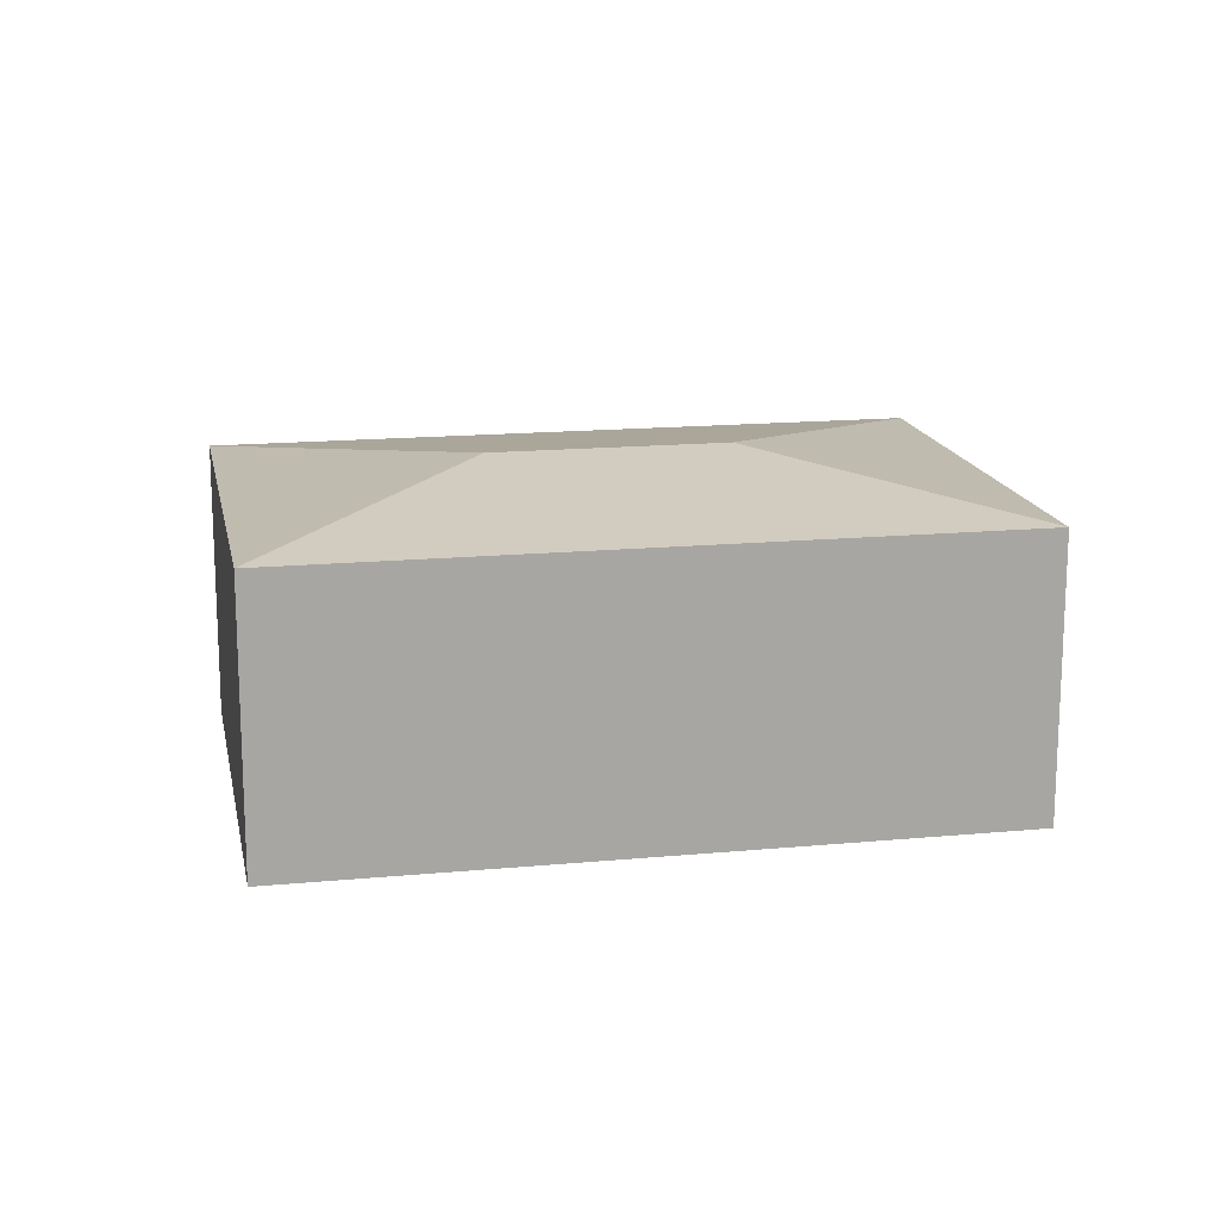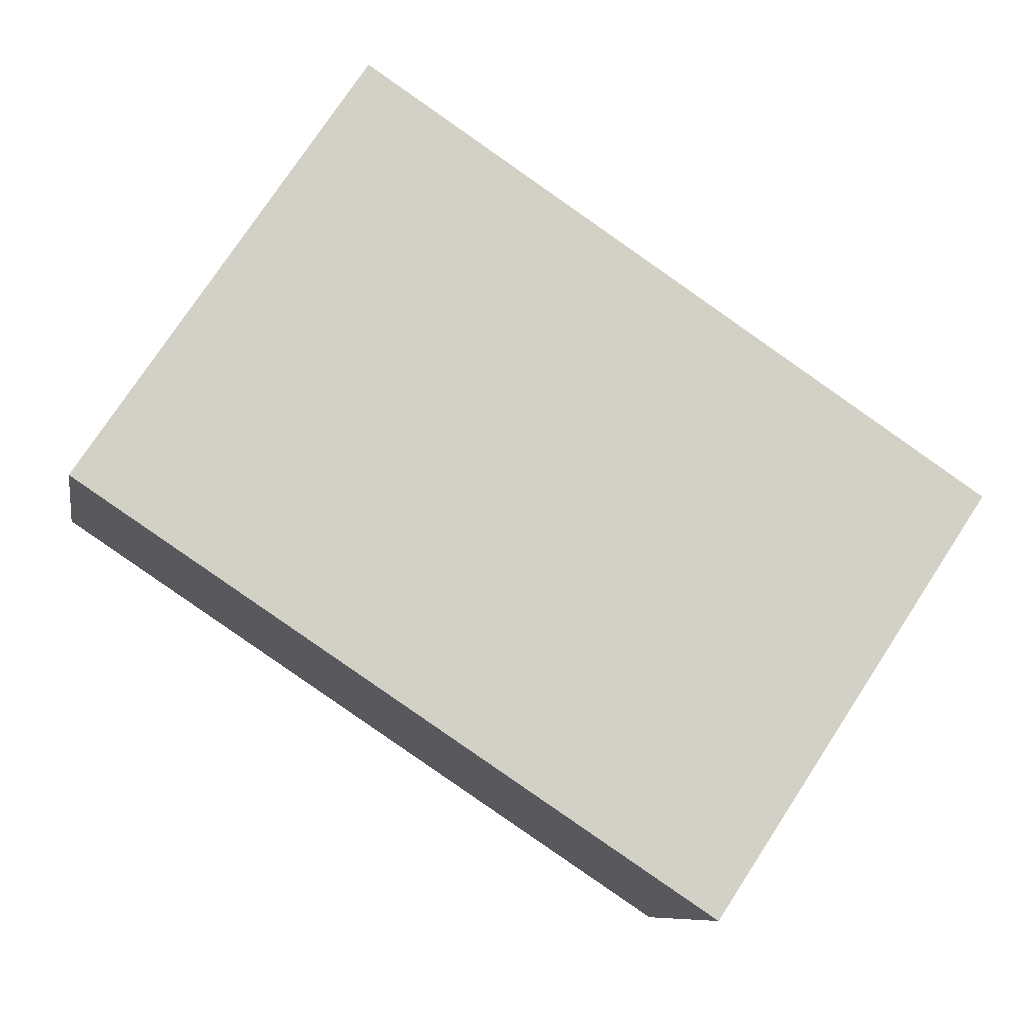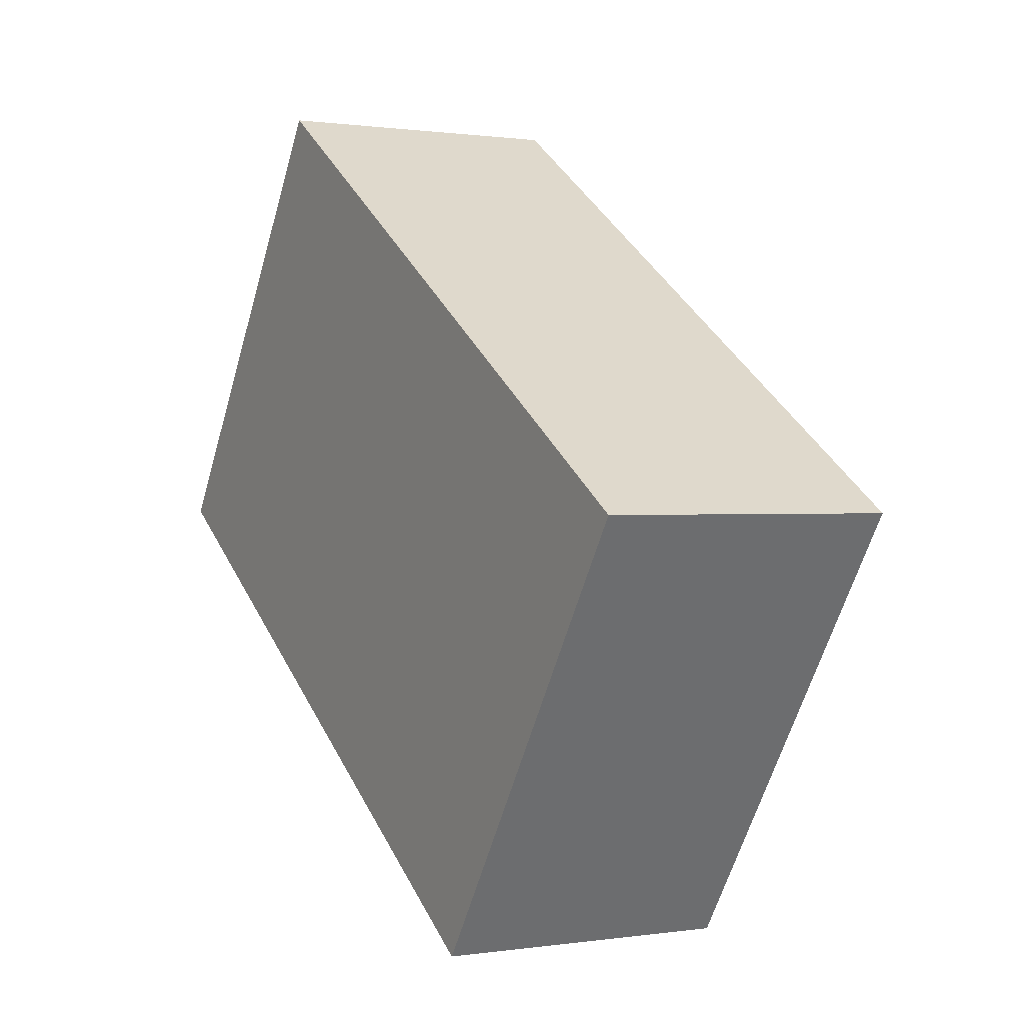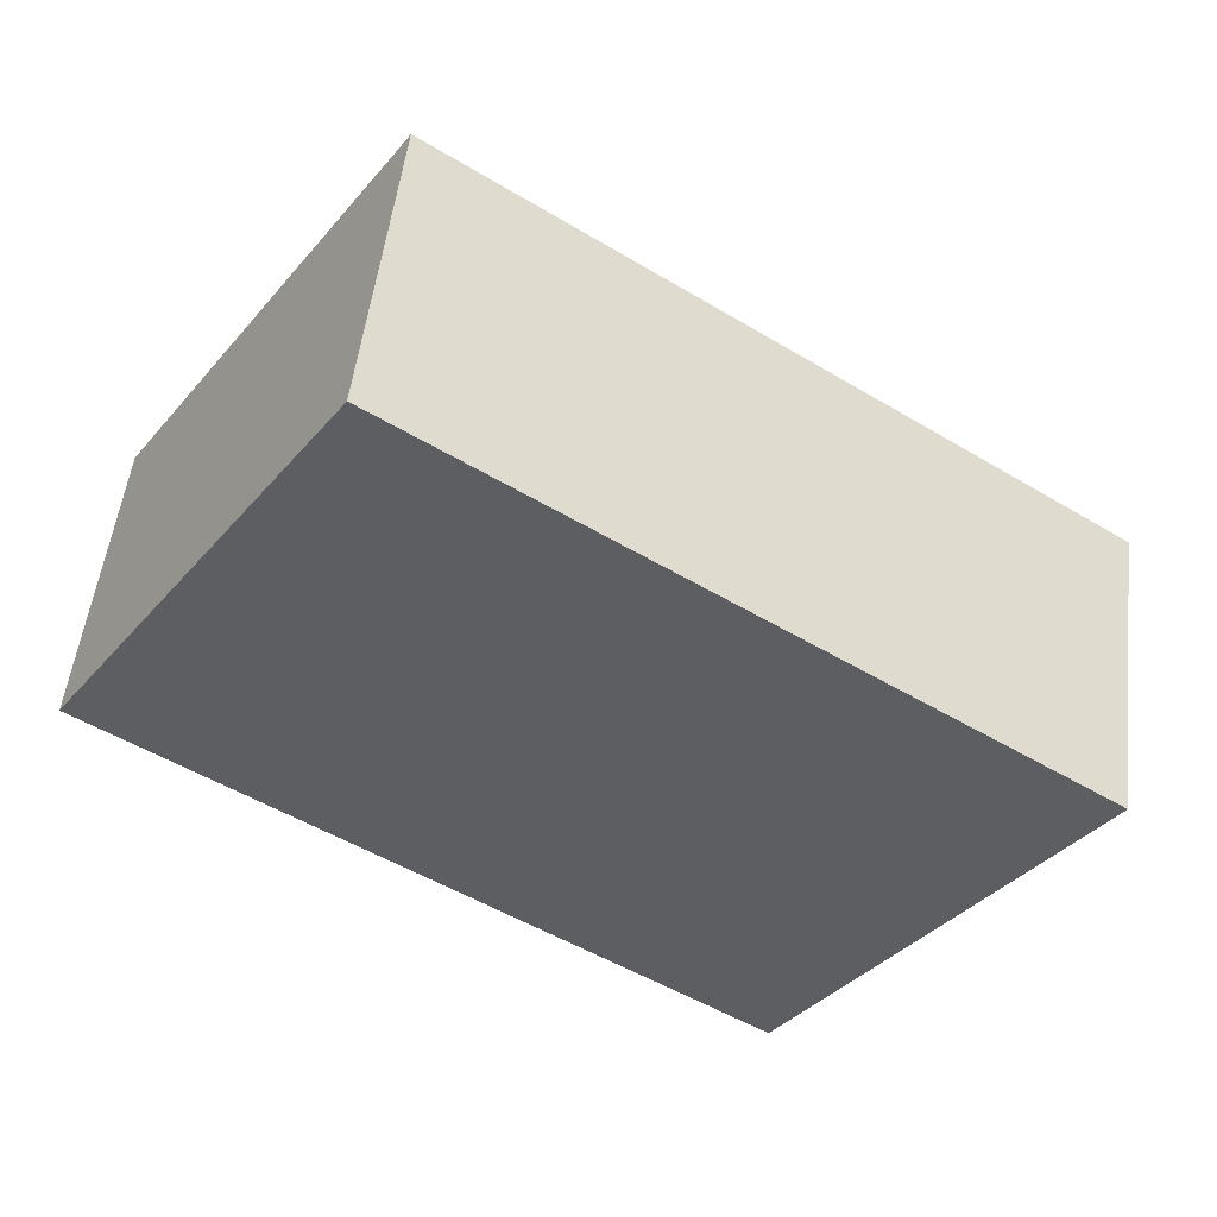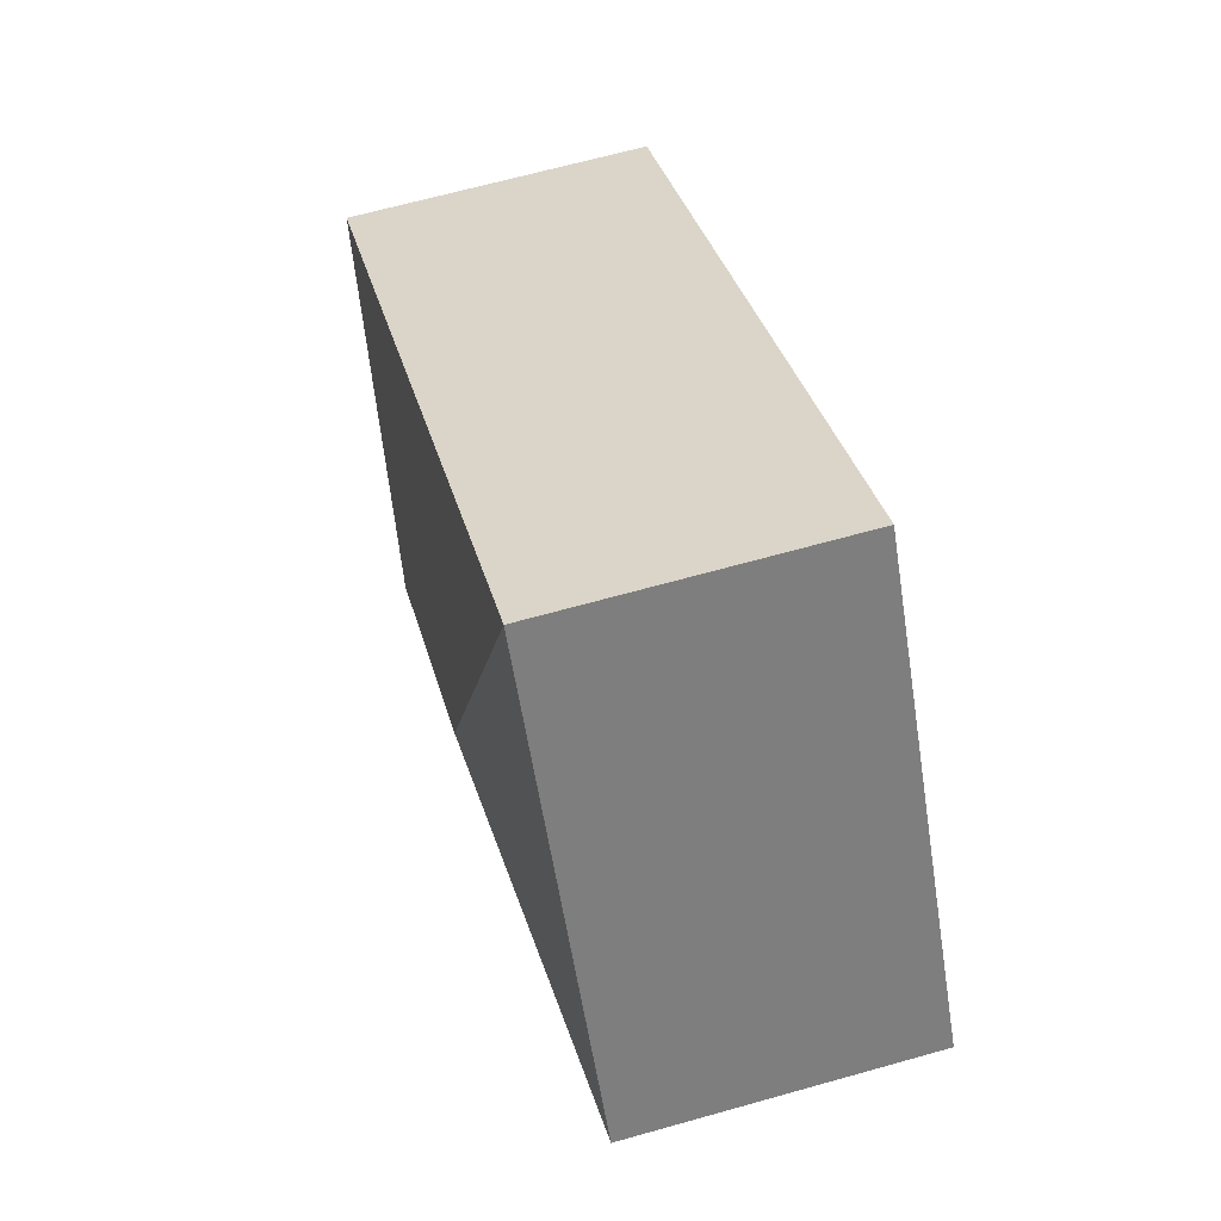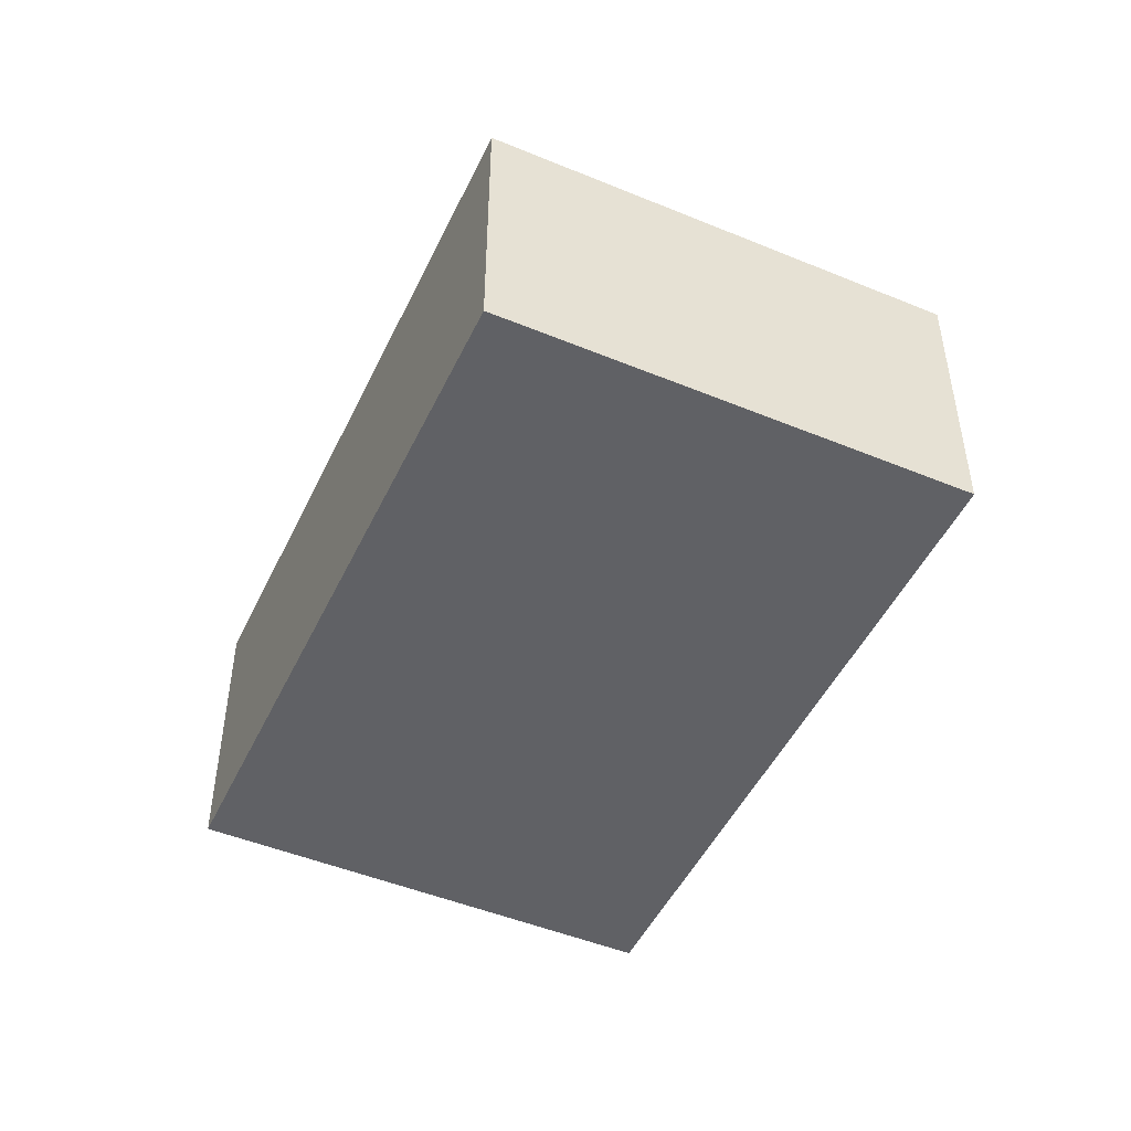
<metadata>
{"format":"obj","ext":"obj","renderer":"f3d","projection":"perspective","resolution":1024,"background":"white","views":[{"elev":15.9,"azim":-157.5,"up":"+Y"},{"elev":-9.0,"azim":-9.9,"up":"+Z"},{"elev":0.6,"azim":60.4,"up":"+Z"},{"elev":51.2,"azim":6.7,"up":"+Z"},{"elev":65.6,"azim":-105.8,"up":"+Z"},{"elev":-48.4,"azim":98.9,"up":"+Y"}]}
</metadata>
<code>
v  4.964 2.927 -0.587
v  2.503 2.605 3.764
v  8.097 2.605 0.043
v  3.133 2.927 0.631
v  0 2.605 1.595e-16
v  5.594 2.605 -3.72
v  5.545 2.605 -3.688
v  5.594 2.278e-16 -3.72
v  0 0 0
v  5.545 2.258e-16 -3.688
v  2.503 -2.305e-16 3.764
v  8.097 -2.633e-18 0.043
g defaultobject
f 1 2 3
f 2 1 4
f 4 5 2
f 1 3 6
f 7 1 6
f 1 7 5
f 1 5 4
f 8 7 6
f 7 8 5
f 5 8 9
f 9 8 10
f 9 2 5
f 2 9 11
f 11 3 2
f 3 11 12
f 12 6 3
f 6 12 8
f 10 11 9
f 11 10 8
f 11 8 12

</code>
